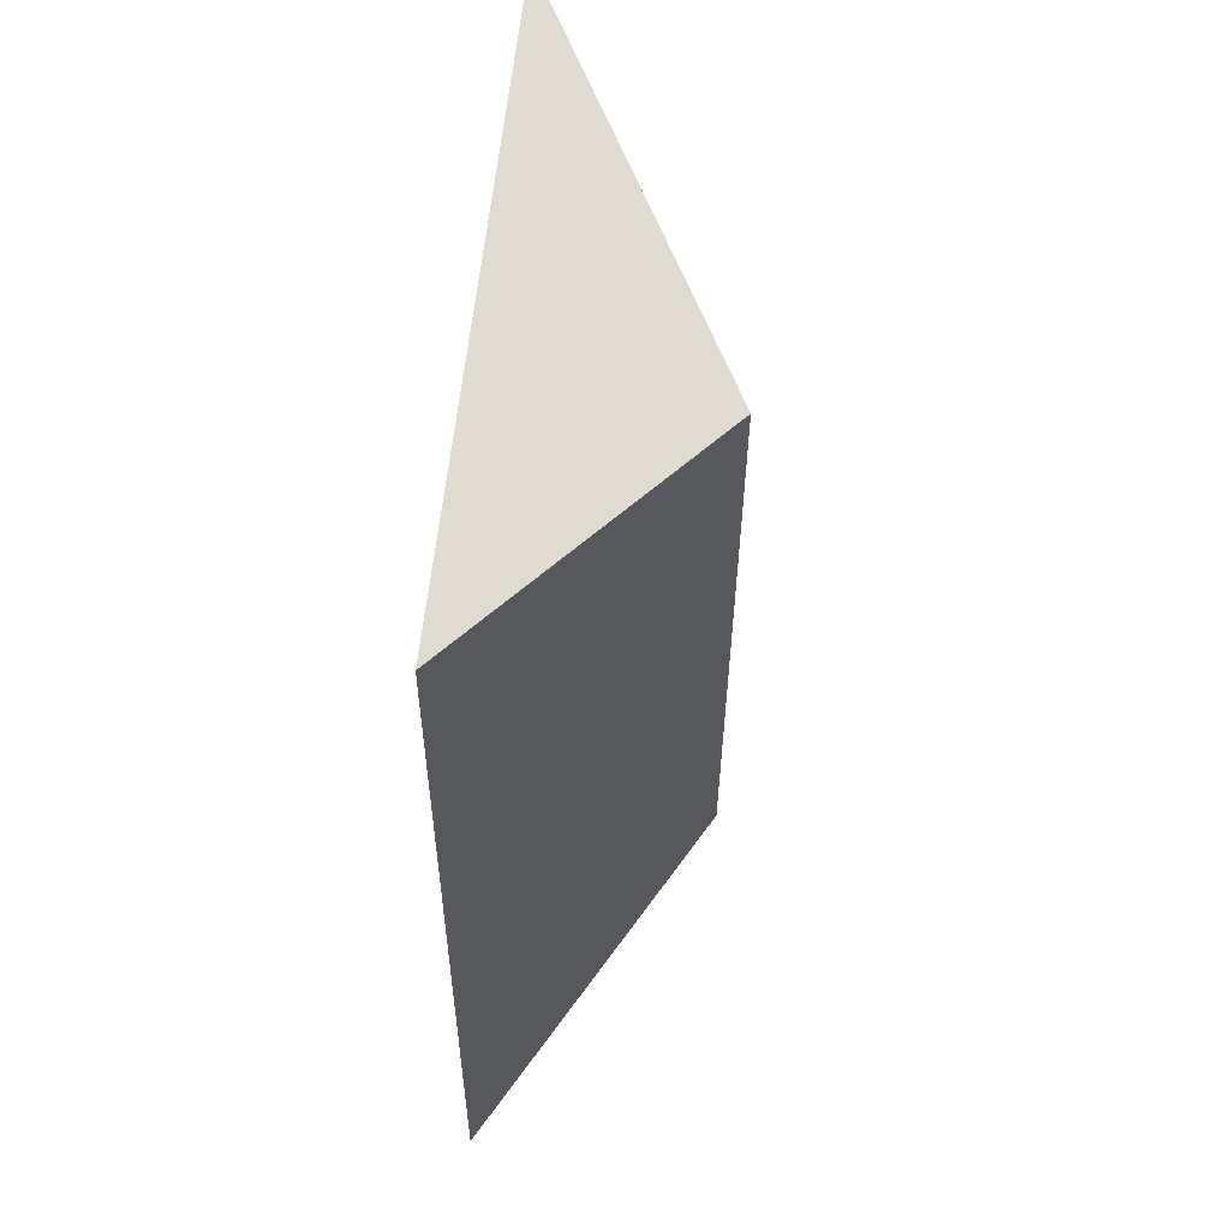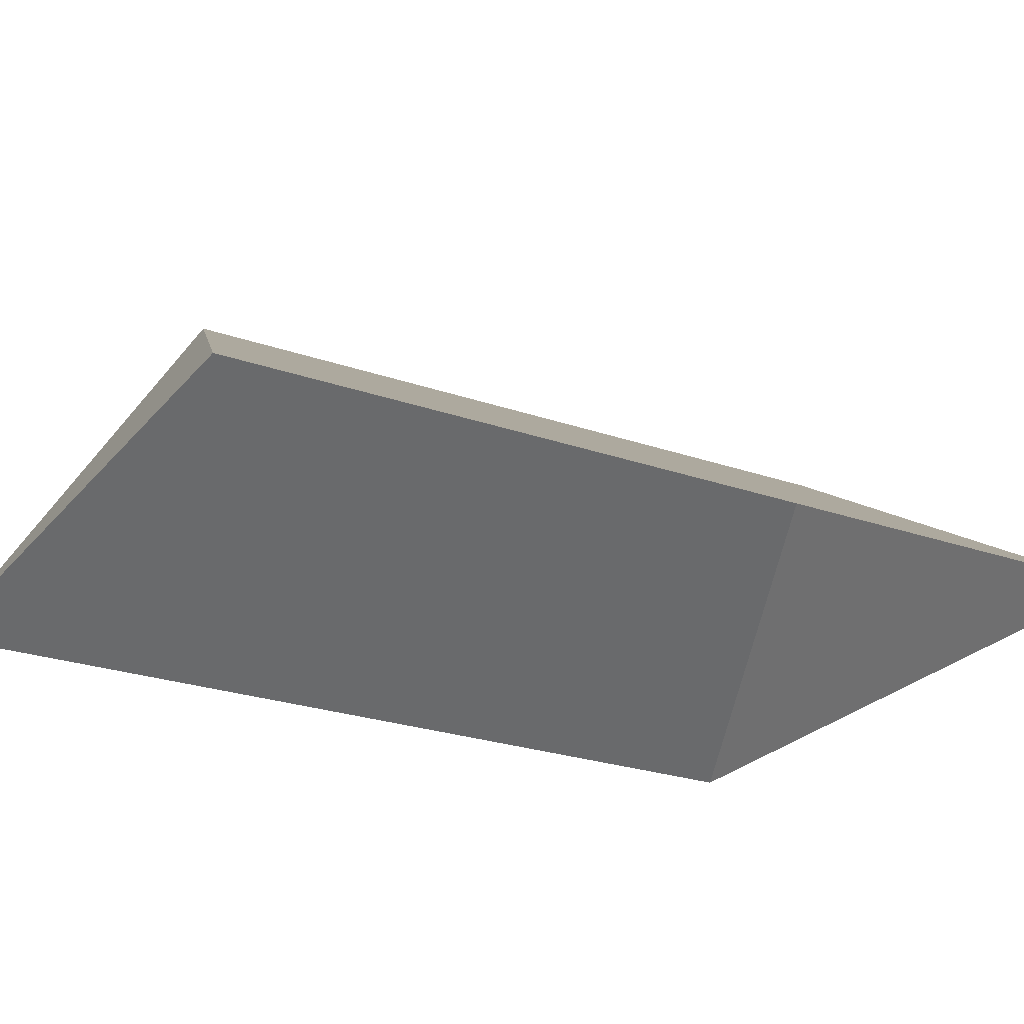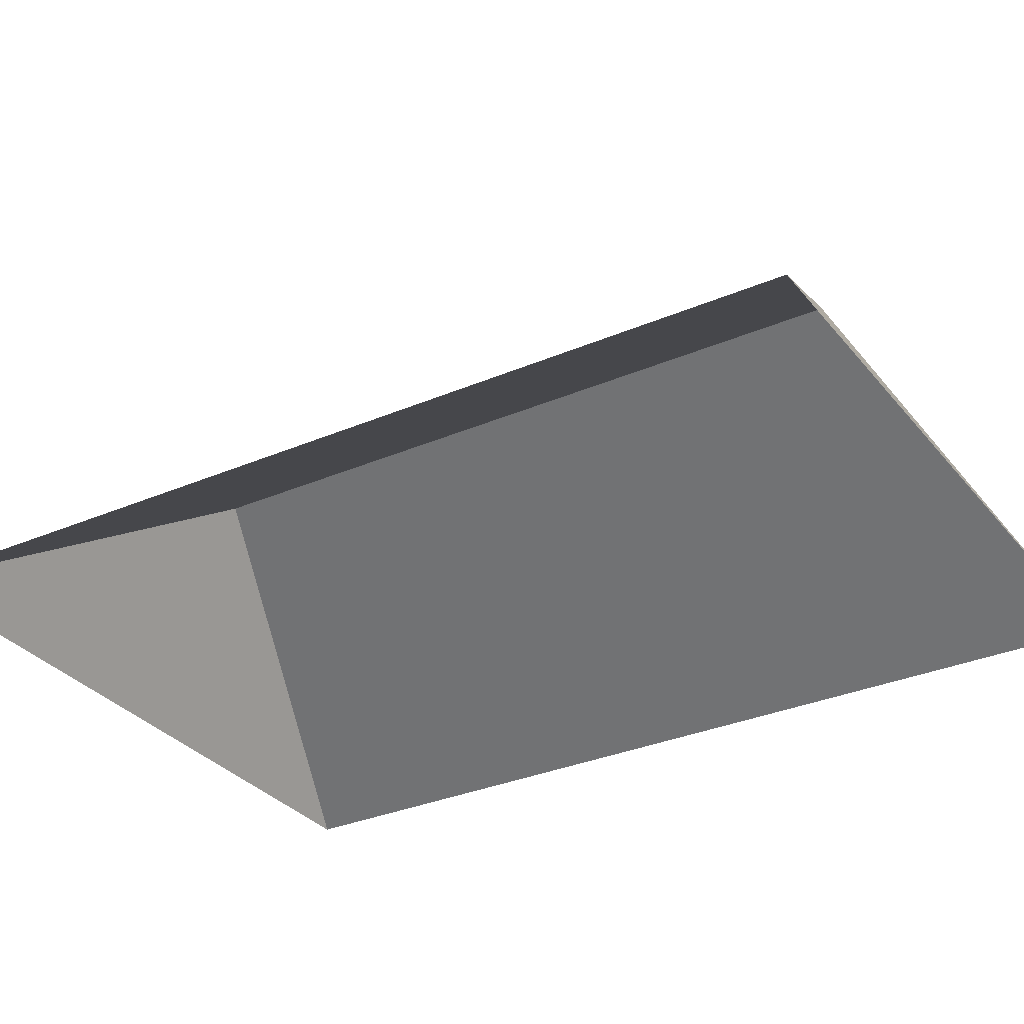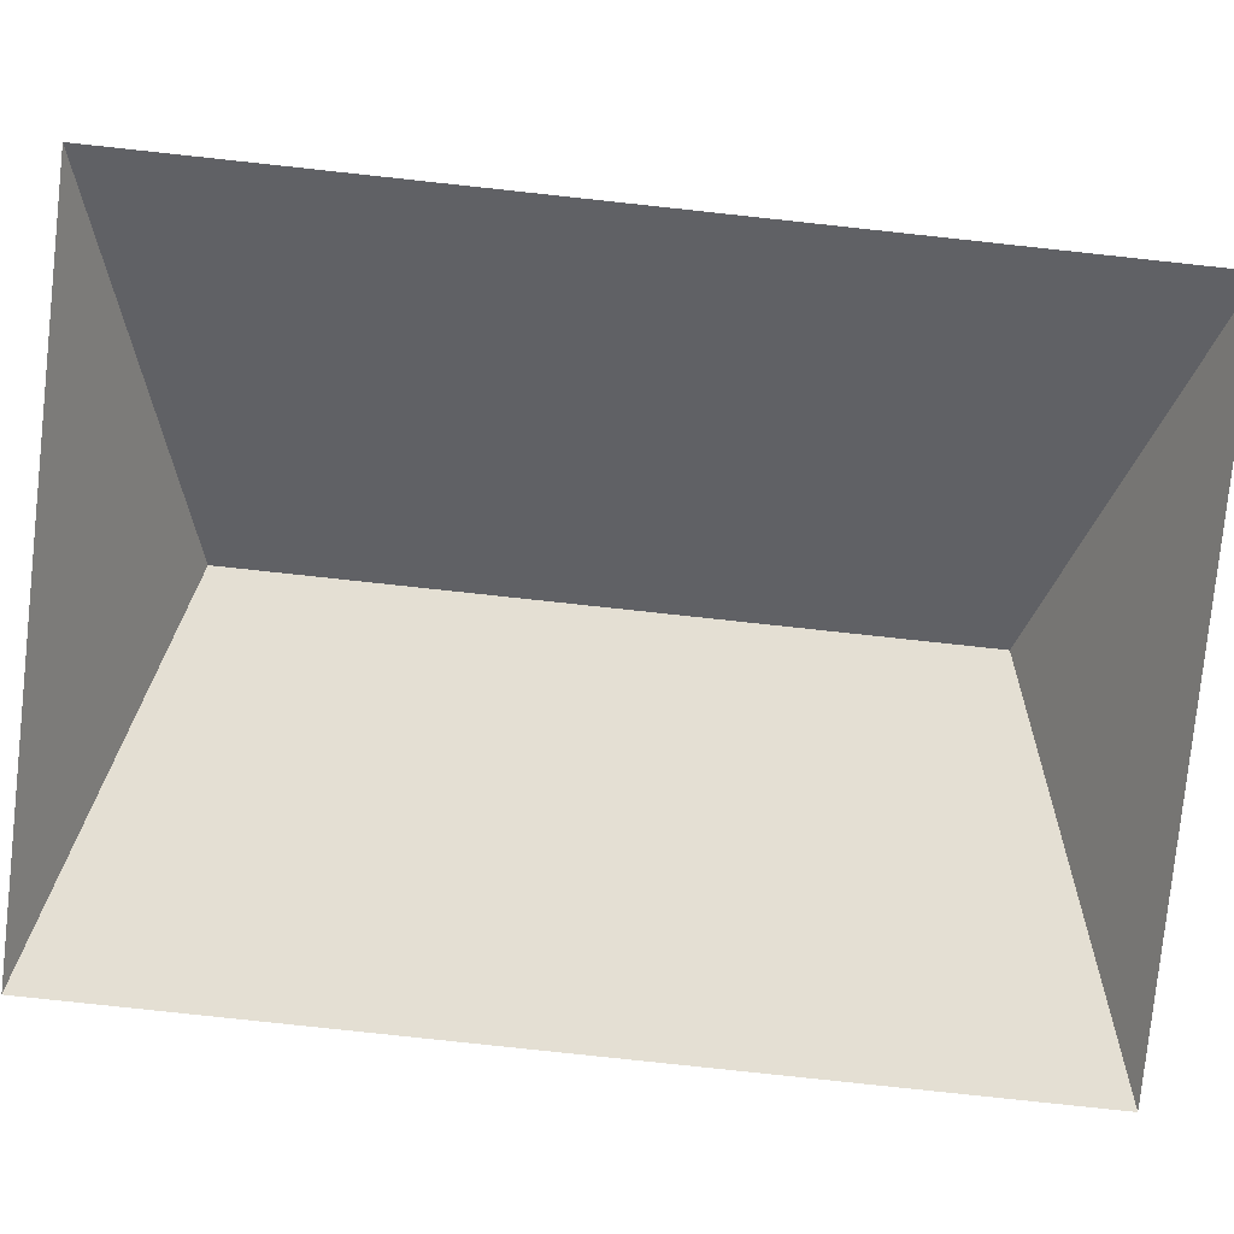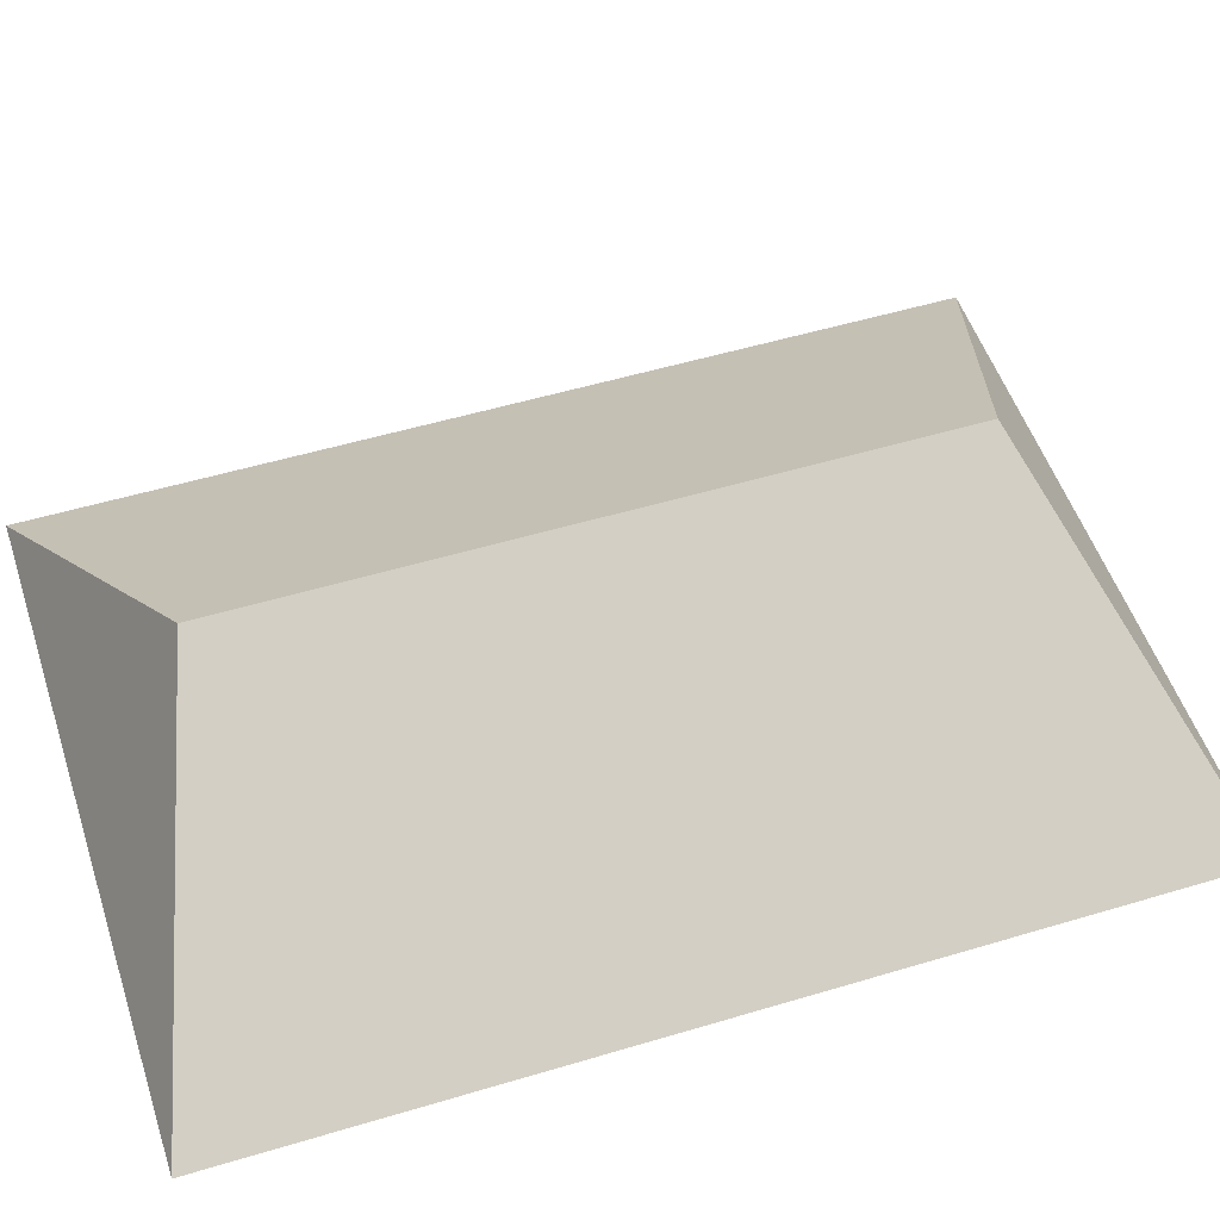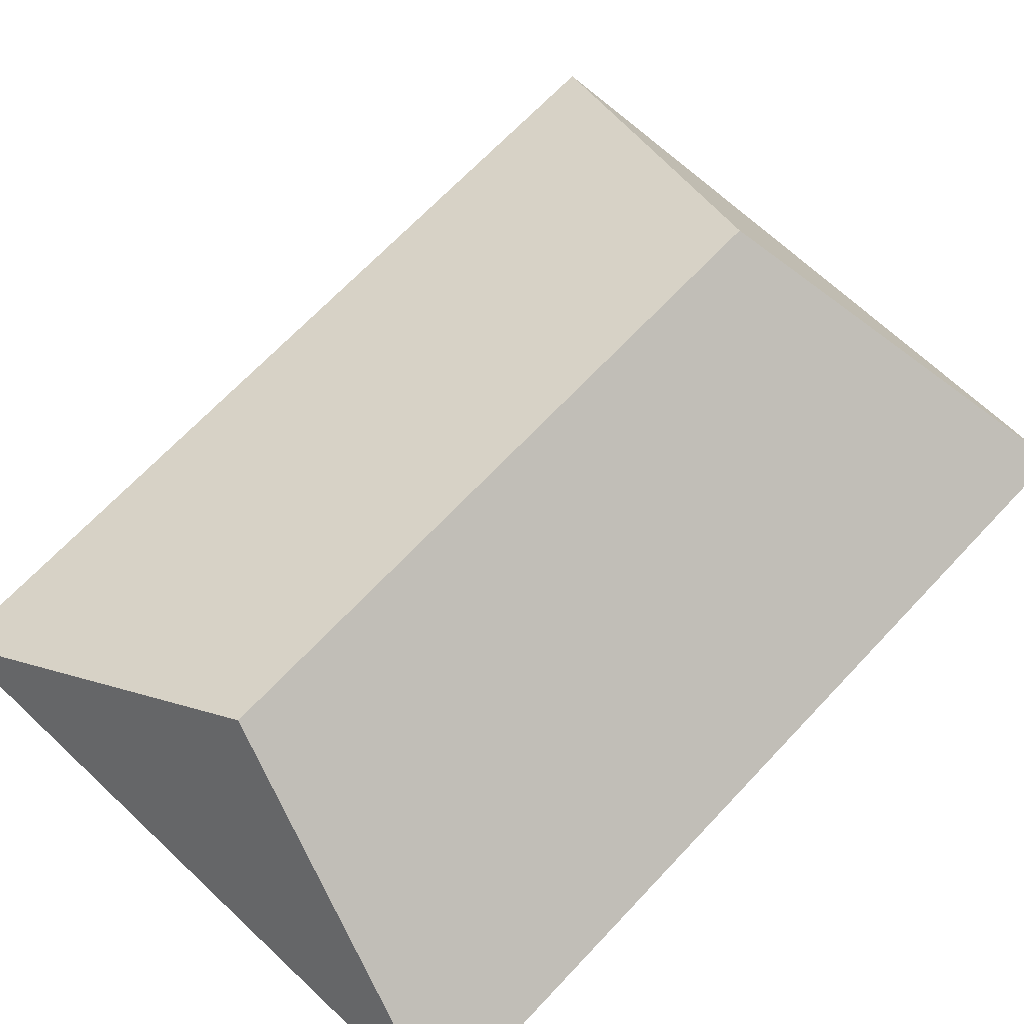
<metadata>
{"format":"obj","ext":"obj","renderer":"f3d","projection":"perspective","resolution":1024,"background":"white","views":[{"elev":61.9,"azim":95.7,"up":"+Z"},{"elev":-24.8,"azim":56.8,"up":"+Y"},{"elev":-31.3,"azim":118.2,"up":"+Y"},{"elev":-79.6,"azim":-99.6,"up":"+Y"},{"elev":51.8,"azim":-111.5,"up":"+Y"},{"elev":68.1,"azim":-140.2,"up":"+Y"}]}
</metadata>
<code>
o CG10_500_041059_0003_roof
v 252.7 75 -315.4
v 30.46 75 -328.9
v 143.3 144.9 -286
v 129.7 145 -59.64
v 234.7 75 -14.14
v 12.17 75 -27.67
v 252.7 0 -315.4
v 30.46 0 -328.9
v 12.17 0 -27.67
v 234.7 0 -14.14
f 6 4 5
f 6 2 3 4
f 2 1 3
f 5 4 3 1

</code>
